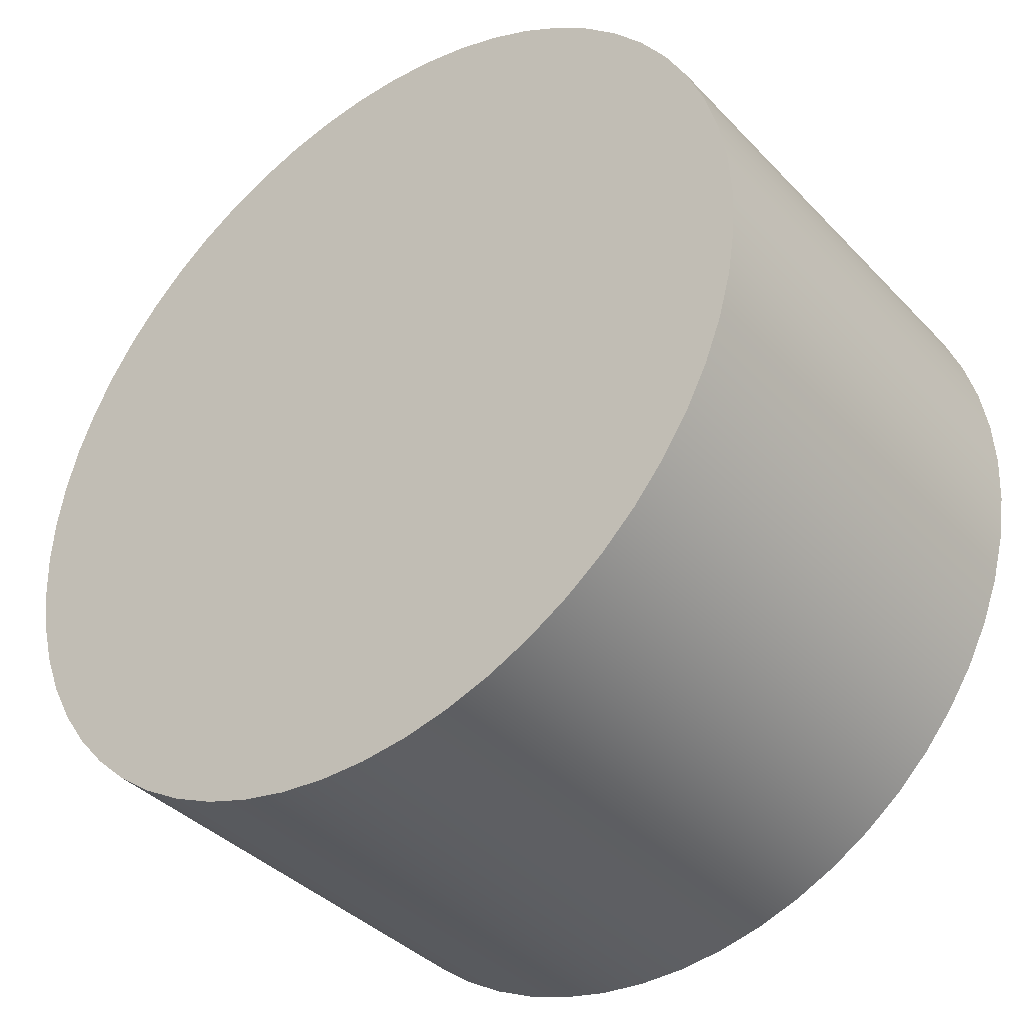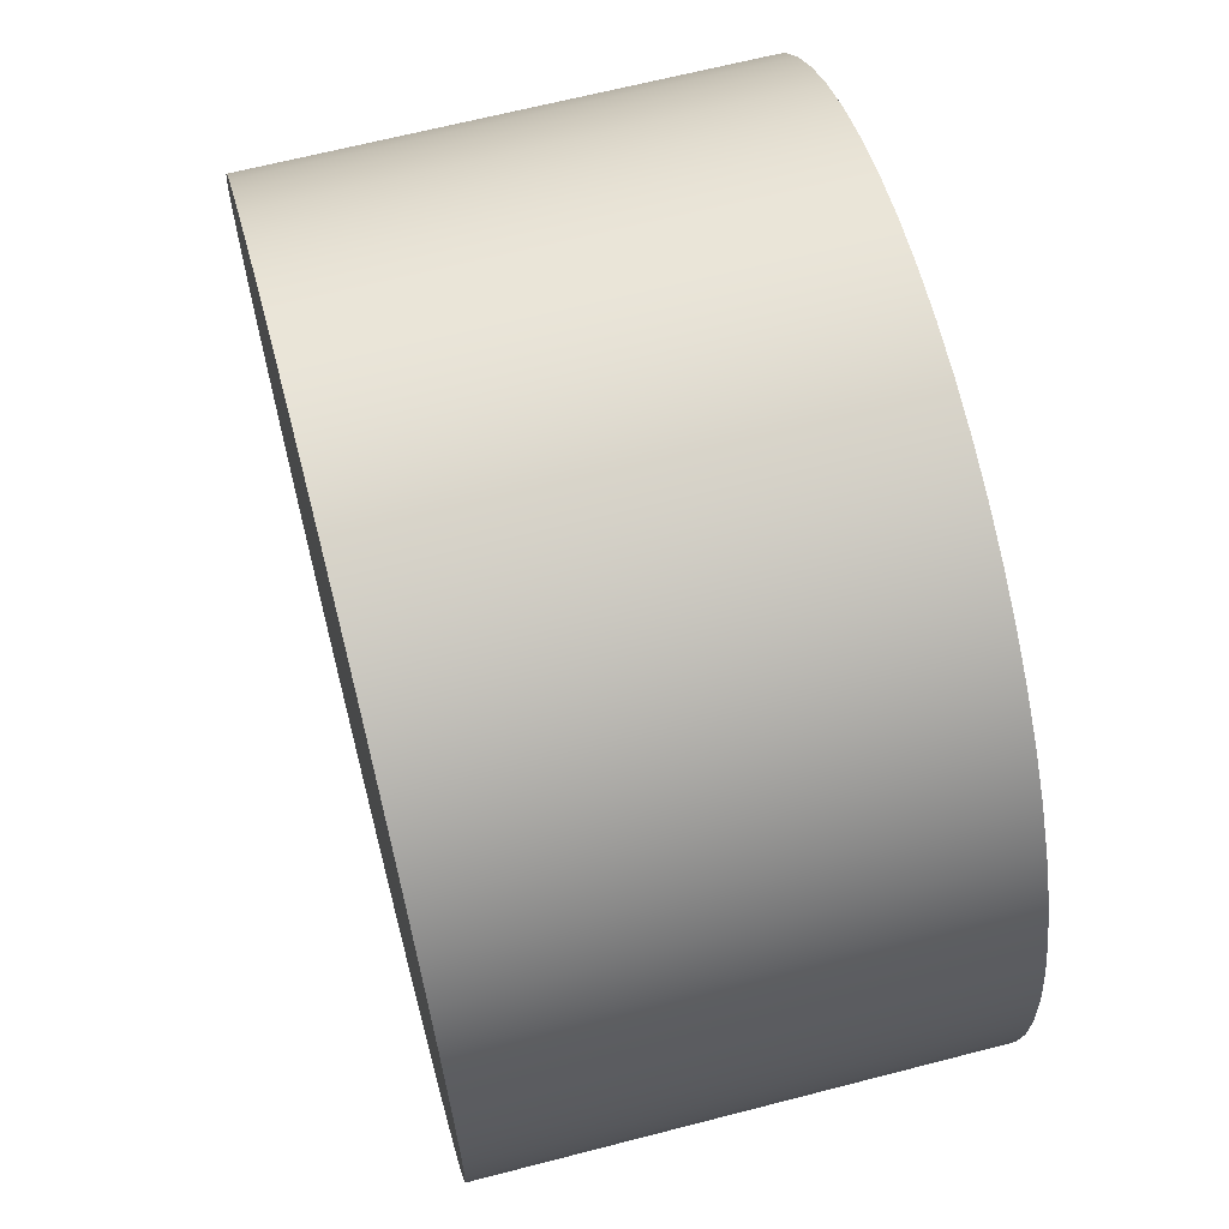
<metadata>
{"format":"obj","ext":"obj","renderer":"f3d","projection":"perspective","resolution":1024,"background":"white","views":[{"elev":-38.6,"azim":38.1,"up":"+Z"},{"elev":65.3,"azim":75.4,"up":"+Z"}]}
</metadata>
<code>
v 0.5 0.4 -6.123e-17
v 0.4969 0.4 0.05598
v 0.4875 0.4 0.1113
v 0.4719 0.4 0.1651
v 0.4505 0.4 0.2169
v 0.4234 0.4 0.266
v 0.3909 0.4 0.3117
v 0.3536 0.4 0.3536
v 0.3117 0.4 0.3909
v 0.266 0.4 0.4234
v 0.2169 0.4 0.4505
v 0.1651 0.4 0.4719
v 0.1113 0.4 0.4875
v 0.05598 0.4 0.4969
v -3.062e-17 0.4 0.5
v -0.05598 0.4 0.4969
v -0.1113 0.4 0.4875
v -0.1651 0.4 0.4719
v -0.2169 0.4 0.4505
v -0.266 0.4 0.4234
v -0.3117 0.4 0.3909
v -0.3536 0.4 0.3536
v -0.3909 0.4 0.3117
v -0.4234 0.4 0.266
v -0.4505 0.4 0.2169
v -0.4719 0.4 0.1651
v -0.4875 0.4 0.1113
v -0.4969 0.4 0.05598
v -0.5 0.4 0
v -0.4969 0.4 -0.05598
v -0.4875 0.4 -0.1113
v -0.4719 0.4 -0.1651
v -0.4505 0.4 -0.2169
v -0.4234 0.4 -0.266
v -0.3909 0.4 -0.3117
v -0.3536 0.4 -0.3536
v -0.3117 0.4 -0.3909
v -0.266 0.4 -0.4234
v -0.2169 0.4 -0.4505
v -0.1651 0.4 -0.4719
v -0.1113 0.4 -0.4875
v -0.05598 0.4 -0.4969
v -3.062e-17 0.4 -0.5
v 0.05598 0.4 -0.4969
v 0.1113 0.4 -0.4875
v 0.1651 0.4 -0.4719
v 0.2169 0.4 -0.4505
v 0.266 0.4 -0.4234
v 0.3117 0.4 -0.3909
v 0.3536 0.4 -0.3536
v 0.3909 0.4 -0.3117
v 0.4234 0.4 -0.266
v 0.4505 0.4 -0.2169
v 0.4719 0.4 -0.1651
v 0.4875 0.4 -0.1113
v 0.4969 0.4 -0.05598
v 0.5 0.6 -6.123e-17
v 0.4969 0.6 -0.05598
v 0.4875 0.6 -0.1113
v 0.4719 0.6 -0.1651
v 0.4505 0.6 -0.2169
v 0.4234 0.6 -0.266
v 0.3909 0.6 -0.3117
v 0.3536 0.6 -0.3536
v 0.3117 0.6 -0.3909
v 0.266 0.6 -0.4234
v 0.2169 0.6 -0.4505
v 0.1651 0.6 -0.4719
v 0.1113 0.6 -0.4875
v 0.05598 0.6 -0.4969
v -3.062e-17 0.6 -0.5
v -0.05598 0.6 -0.4969
v -0.1113 0.6 -0.4875
v -0.1651 0.6 -0.4719
v -0.2169 0.6 -0.4505
v -0.266 0.6 -0.4234
v -0.3117 0.6 -0.3909
v -0.3536 0.6 -0.3536
v -0.3909 0.6 -0.3117
v -0.4234 0.6 -0.266
v -0.4505 0.6 -0.2169
v -0.4719 0.6 -0.1651
v -0.4875 0.6 -0.1113
v -0.4969 0.6 -0.05598
v -0.5 0.6 0
v -0.4969 0.6 0.05598
v -0.4875 0.6 0.1113
v -0.4719 0.6 0.1651
v -0.4505 0.6 0.2169
v -0.4234 0.6 0.266
v -0.3909 0.6 0.3117
v -0.3536 0.6 0.3536
v -0.3117 0.6 0.3909
v -0.266 0.6 0.4234
v -0.2169 0.6 0.4505
v -0.1651 0.6 0.4719
v -0.1113 0.6 0.4875
v -0.05598 0.6 0.4969
v -3.062e-17 0.6 0.5
v 0.05598 0.6 0.4969
v 0.1113 0.6 0.4875
v 0.1651 0.6 0.4719
v 0.2169 0.6 0.4505
v 0.266 0.6 0.4234
v 0.3117 0.6 0.3909
v 0.3536 0.6 0.3536
v 0.3909 0.6 0.3117
v 0.4234 0.6 0.266
v 0.4505 0.6 0.2169
v 0.4719 0.6 0.1651
v 0.4875 0.6 0.1113
v 0.4969 0.6 0.05598
v 0.5 0.4 -6.123e-17
v 0.5 0.6 -6.123e-17
v -0.55 0 6.736e-17
v -0.5468 0 -0.05947
v -0.5371 0 -0.1182
v -0.5212 0 -0.1756
v -0.4992 0 -0.2309
v -0.4713 0 -0.2836
v -0.4379 0 -0.3328
v -0.3993 0 -0.3782
v -0.3561 0 -0.4192
v -0.3087 0 -0.4552
v -0.2576 0 -0.4859
v -0.2036 0 -0.5109
v -0.1471 0 -0.53
v -0.08898 0 -0.5428
v -0.02978 0 -0.5492
v 0.02978 0 -0.5492
v 0.08898 0 -0.5428
v 0.1471 0 -0.53
v 0.2036 0 -0.5109
v 0.2576 0 -0.4859
v 0.3087 0 -0.4552
v 0.3561 0 -0.4192
v 0.3993 0 -0.3782
v 0.4379 0 -0.3328
v 0.4713 0 -0.2836
v 0.4992 0 -0.2309
v 0.5212 0 -0.1756
v 0.5371 0 -0.1182
v 0.5468 0 -0.05947
v 0.55 0 0
v 0.5468 0 0.05947
v 0.5371 0 0.1182
v 0.5212 0 0.1756
v 0.4992 0 0.2309
v 0.4713 0 0.2836
v 0.4379 0 0.3328
v 0.3993 0 0.3782
v 0.3561 0 0.4192
v 0.3087 0 0.4552
v 0.2576 0 0.4859
v 0.2036 0 0.5109
v 0.1471 0 0.53
v 0.08898 0 0.5428
v 0.02978 0 0.5492
v -0.02978 0 0.5492
v -0.08898 0 0.5428
v -0.1471 0 0.53
v -0.2036 0 0.5109
v -0.2576 0 0.4859
v -0.3087 0 0.4552
v -0.3561 0 0.4192
v -0.3993 0 0.3782
v -0.4379 0 0.3328
v -0.4713 0 0.2836
v -0.4992 0 0.2309
v -0.5212 0 0.1756
v -0.5371 0 0.1182
v -0.5468 0 0.05947
v 0.5 0.6 -6.123e-17
v 0.4969 0.6 0.05598
v 0.4875 0.6 0.1113
v 0.4719 0.6 0.1651
v 0.4505 0.6 0.2169
v 0.4234 0.6 0.266
v 0.3909 0.6 0.3117
v 0.3536 0.6 0.3536
v 0.3117 0.6 0.3909
v 0.266 0.6 0.4234
v 0.2169 0.6 0.4505
v 0.1651 0.6 0.4719
v 0.1113 0.6 0.4875
v 0.05598 0.6 0.4969
v -3.062e-17 0.6 0.5
v -0.05598 0.6 0.4969
v -0.1113 0.6 0.4875
v -0.1651 0.6 0.4719
v -0.2169 0.6 0.4505
v -0.266 0.6 0.4234
v -0.3117 0.6 0.3909
v -0.3536 0.6 0.3536
v -0.3909 0.6 0.3117
v -0.4234 0.6 0.266
v -0.4505 0.6 0.2169
v -0.4719 0.6 0.1651
v -0.4875 0.6 0.1113
v -0.4969 0.6 0.05598
v -0.5 0.6 0
v -0.4969 0.6 -0.05598
v -0.4875 0.6 -0.1113
v -0.4719 0.6 -0.1651
v -0.4505 0.6 -0.2169
v -0.4234 0.6 -0.266
v -0.3909 0.6 -0.3117
v -0.3536 0.6 -0.3536
v -0.3117 0.6 -0.3909
v -0.266 0.6 -0.4234
v -0.2169 0.6 -0.4505
v -0.1651 0.6 -0.4719
v -0.1113 0.6 -0.4875
v -0.05598 0.6 -0.4969
v -3.062e-17 0.6 -0.5
v 0.05598 0.6 -0.4969
v 0.1113 0.6 -0.4875
v 0.1651 0.6 -0.4719
v 0.2169 0.6 -0.4505
v 0.266 0.6 -0.4234
v 0.3117 0.6 -0.3909
v 0.3536 0.6 -0.3536
v 0.3909 0.6 -0.3117
v 0.4234 0.6 -0.266
v 0.4505 0.6 -0.2169
v 0.4719 0.6 -0.1651
v 0.4875 0.6 -0.1113
v 0.4969 0.6 -0.05598
v -0.55 0.6 6.736e-17
v -0.5468 0.6 0.05947
v -0.5371 0.6 0.1182
v -0.5212 0.6 0.1756
v -0.4992 0.6 0.2309
v -0.4713 0.6 0.2836
v -0.4379 0.6 0.3328
v -0.3993 0.6 0.3782
v -0.3561 0.6 0.4192
v -0.3087 0.6 0.4552
v -0.2576 0.6 0.4859
v -0.2036 0.6 0.5109
v -0.1471 0.6 0.53
v -0.08898 0.6 0.5428
v -0.02978 0.6 0.5492
v 0.02978 0.6 0.5492
v 0.08898 0.6 0.5428
v 0.1471 0.6 0.53
v 0.2036 0.6 0.5109
v 0.2576 0.6 0.4859
v 0.3087 0.6 0.4552
v 0.3561 0.6 0.4192
v 0.3993 0.6 0.3782
v 0.4379 0.6 0.3328
v 0.4713 0.6 0.2836
v 0.4992 0.6 0.2309
v 0.5212 0.6 0.1756
v 0.5371 0.6 0.1182
v 0.5468 0.6 0.05947
v 0.55 0.6 0
v 0.5468 0.6 -0.05947
v 0.5371 0.6 -0.1182
v 0.5212 0.6 -0.1756
v 0.4992 0.6 -0.2309
v 0.4713 0.6 -0.2836
v 0.4379 0.6 -0.3328
v 0.3993 0.6 -0.3782
v 0.3561 0.6 -0.4192
v 0.3087 0.6 -0.4552
v 0.2576 0.6 -0.4859
v 0.2036 0.6 -0.5109
v 0.1471 0.6 -0.53
v 0.08898 0.6 -0.5428
v 0.02978 0.6 -0.5492
v -0.02978 0.6 -0.5492
v -0.08898 0.6 -0.5428
v -0.1471 0.6 -0.53
v -0.2036 0.6 -0.5109
v -0.2576 0.6 -0.4859
v -0.3087 0.6 -0.4552
v -0.3561 0.6 -0.4192
v -0.3993 0.6 -0.3782
v -0.4379 0.6 -0.3328
v -0.4713 0.6 -0.2836
v -0.4992 0.6 -0.2309
v -0.5212 0.6 -0.1756
v -0.5371 0.6 -0.1182
v -0.5468 0.6 -0.05947
v 0.5 0.4 -6.123e-17
v 0.4969 0.4 -0.05598
v 0.4875 0.4 -0.1113
v 0.4719 0.4 -0.1651
v 0.4505 0.4 -0.2169
v 0.4234 0.4 -0.266
v 0.3909 0.4 -0.3117
v 0.3536 0.4 -0.3536
v 0.3117 0.4 -0.3909
v 0.266 0.4 -0.4234
v 0.2169 0.4 -0.4505
v 0.1651 0.4 -0.4719
v 0.1113 0.4 -0.4875
v 0.05598 0.4 -0.4969
v -3.062e-17 0.4 -0.5
v -0.05598 0.4 -0.4969
v -0.1113 0.4 -0.4875
v -0.1651 0.4 -0.4719
v -0.2169 0.4 -0.4505
v -0.266 0.4 -0.4234
v -0.3117 0.4 -0.3909
v -0.3536 0.4 -0.3536
v -0.3909 0.4 -0.3117
v -0.4234 0.4 -0.266
v -0.4505 0.4 -0.2169
v -0.4719 0.4 -0.1651
v -0.4875 0.4 -0.1113
v -0.4969 0.4 -0.05598
v -0.5 0.4 0
v -0.4969 0.4 0.05598
v -0.4875 0.4 0.1113
v -0.4719 0.4 0.1651
v -0.4505 0.4 0.2169
v -0.4234 0.4 0.266
v -0.3909 0.4 0.3117
v -0.3536 0.4 0.3536
v -0.3117 0.4 0.3909
v -0.266 0.4 0.4234
v -0.2169 0.4 0.4505
v -0.1651 0.4 0.4719
v -0.1113 0.4 0.4875
v -0.05598 0.4 0.4969
v -3.062e-17 0.4 0.5
v 0.05598 0.4 0.4969
v 0.1113 0.4 0.4875
v 0.1651 0.4 0.4719
v 0.2169 0.4 0.4505
v 0.266 0.4 0.4234
v 0.3117 0.4 0.3909
v 0.3536 0.4 0.3536
v 0.3909 0.4 0.3117
v 0.4234 0.4 0.266
v 0.4505 0.4 0.2169
v 0.4719 0.4 0.1651
v 0.4875 0.4 0.1113
v 0.4969 0.4 0.05598
v -0.55 0.6 6.736e-17
v -0.5468 0.6 -0.05947
v -0.5371 0.6 -0.1182
v -0.5212 0.6 -0.1756
v -0.4992 0.6 -0.2309
v -0.4713 0.6 -0.2836
v -0.4379 0.6 -0.3328
v -0.3993 0.6 -0.3782
v -0.3561 0.6 -0.4192
v -0.3087 0.6 -0.4552
v -0.2576 0.6 -0.4859
v -0.2036 0.6 -0.5109
v -0.1471 0.6 -0.53
v -0.08898 0.6 -0.5428
v -0.02978 0.6 -0.5492
v 0.02978 0.6 -0.5492
v 0.08898 0.6 -0.5428
v 0.1471 0.6 -0.53
v 0.2036 0.6 -0.5109
v 0.2576 0.6 -0.4859
v 0.3087 0.6 -0.4552
v 0.3561 0.6 -0.4192
v 0.3993 0.6 -0.3782
v 0.4379 0.6 -0.3328
v 0.4713 0.6 -0.2836
v 0.4992 0.6 -0.2309
v 0.5212 0.6 -0.1756
v 0.5371 0.6 -0.1182
v 0.5468 0.6 -0.05947
v 0.55 0.6 0
v 0.5468 0.6 0.05947
v 0.5371 0.6 0.1182
v 0.5212 0.6 0.1756
v 0.4992 0.6 0.2309
v 0.4713 0.6 0.2836
v 0.4379 0.6 0.3328
v 0.3993 0.6 0.3782
v 0.3561 0.6 0.4192
v 0.3087 0.6 0.4552
v 0.2576 0.6 0.4859
v 0.2036 0.6 0.5109
v 0.1471 0.6 0.53
v 0.08898 0.6 0.5428
v 0.02978 0.6 0.5492
v -0.02978 0.6 0.5492
v -0.08898 0.6 0.5428
v -0.1471 0.6 0.53
v -0.2036 0.6 0.5109
v -0.2576 0.6 0.4859
v -0.3087 0.6 0.4552
v -0.3561 0.6 0.4192
v -0.3993 0.6 0.3782
v -0.4379 0.6 0.3328
v -0.4713 0.6 0.2836
v -0.4992 0.6 0.2309
v -0.5212 0.6 0.1756
v -0.5371 0.6 0.1182
v -0.5468 0.6 0.05947
v -0.55 0 6.736e-17
v -0.5468 0 0.05947
v -0.5371 0 0.1182
v -0.5212 0 0.1756
v -0.4992 0 0.2309
v -0.4713 0 0.2836
v -0.4379 0 0.3328
v -0.3993 0 0.3782
v -0.3561 0 0.4192
v -0.3087 0 0.4552
v -0.2576 0 0.4859
v -0.2036 0 0.5109
v -0.1471 0 0.53
v -0.08898 0 0.5428
v -0.02978 0 0.5492
v 0.02978 0 0.5492
v 0.08898 0 0.5428
v 0.1471 0 0.53
v 0.2036 0 0.5109
v 0.2576 0 0.4859
v 0.3087 0 0.4552
v 0.3561 0 0.4192
v 0.3993 0 0.3782
v 0.4379 0 0.3328
v 0.4713 0 0.2836
v 0.4992 0 0.2309
v 0.5212 0 0.1756
v 0.5371 0 0.1182
v 0.5468 0 0.05947
v 0.55 0 0
v 0.5468 0 -0.05947
v 0.5371 0 -0.1182
v 0.5212 0 -0.1756
v 0.4992 0 -0.2309
v 0.4713 0 -0.2836
v 0.4379 0 -0.3328
v 0.3993 0 -0.3782
v 0.3561 0 -0.4192
v 0.3087 0 -0.4552
v 0.2576 0 -0.4859
v 0.2036 0 -0.5109
v 0.1471 0 -0.53
v 0.08898 0 -0.5428
v 0.02978 0 -0.5492
v -0.02978 0 -0.5492
v -0.08898 0 -0.5428
v -0.1471 0 -0.53
v -0.2036 0 -0.5109
v -0.2576 0 -0.4859
v -0.3087 0 -0.4552
v -0.3561 0 -0.4192
v -0.3993 0 -0.3782
v -0.4379 0 -0.3328
v -0.4713 0 -0.2836
v -0.4992 0 -0.2309
v -0.5212 0 -0.1756
v -0.5371 0 -0.1182
v -0.5468 0 -0.05947
v -0.55 0 6.736e-17
v -0.55 0.6 6.736e-17
f 2 112 1
f 1 112 114
f 113 57 56
f 56 57 58
f 56 58 59
f 2 3 112
f 112 3 111
f 111 3 4
f 111 4 110
f 110 4 5
f 110 5 109
f 109 5 6
f 109 6 108
f 108 6 7
f 108 7 107
f 107 7 8
f 107 8 106
f 106 8 9
f 106 9 105
f 105 9 10
f 105 10 104
f 104 10 11
f 104 11 103
f 103 11 12
f 103 12 102
f 102 12 13
f 102 13 101
f 101 13 14
f 101 14 100
f 100 14 15
f 100 15 99
f 99 15 16
f 99 16 98
f 98 16 17
f 98 17 97
f 97 17 18
f 97 18 96
f 96 18 19
f 96 19 95
f 95 19 20
f 95 20 94
f 94 20 21
f 94 21 93
f 93 21 22
f 93 22 92
f 92 22 23
f 92 23 91
f 91 23 24
f 91 24 90
f 90 24 25
f 90 25 89
f 89 25 26
f 89 26 88
f 88 26 27
f 88 27 87
f 87 27 28
f 87 28 86
f 86 28 29
f 86 29 85
f 85 29 30
f 85 30 84
f 84 30 31
f 84 31 83
f 83 31 32
f 83 32 82
f 82 32 33
f 82 33 81
f 81 33 34
f 81 34 80
f 80 34 35
f 80 35 79
f 79 35 36
f 79 36 78
f 78 36 37
f 78 37 77
f 77 37 38
f 77 38 76
f 76 38 39
f 76 39 75
f 75 39 40
f 75 40 74
f 74 40 41
f 74 41 73
f 73 41 42
f 73 42 72
f 72 42 43
f 72 43 71
f 71 43 44
f 71 44 70
f 70 44 45
f 70 45 69
f 69 45 46
f 69 46 68
f 68 46 47
f 68 47 67
f 67 47 48
f 67 48 66
f 66 48 49
f 66 49 65
f 65 49 50
f 65 50 64
f 64 50 51
f 64 51 63
f 63 51 52
f 63 52 62
f 62 52 53
f 62 53 61
f 61 53 54
f 61 54 60
f 60 54 55
f 60 55 59
f 59 55 56
f 116 143 115
f 115 143 144
f 115 144 172
f 172 144 145
f 172 145 171
f 171 145 146
f 171 146 170
f 170 146 147
f 170 147 169
f 169 147 148
f 169 148 168
f 168 148 149
f 168 149 167
f 167 149 150
f 167 150 166
f 166 150 151
f 166 151 165
f 165 151 152
f 165 152 164
f 164 152 153
f 164 153 163
f 163 153 154
f 163 154 162
f 162 154 155
f 162 155 161
f 161 155 156
f 161 156 160
f 160 156 157
f 160 157 159
f 159 157 158
f 143 116 142
f 142 116 117
f 142 117 141
f 141 117 118
f 141 118 140
f 140 118 119
f 140 119 139
f 139 119 120
f 139 120 138
f 138 120 121
f 138 121 137
f 137 121 122
f 137 122 136
f 136 122 123
f 136 123 135
f 135 123 124
f 135 124 134
f 134 124 125
f 134 125 133
f 133 125 126
f 133 126 132
f 132 126 127
f 132 127 131
f 131 127 128
f 131 128 130
f 130 128 129
f 174 257 173
f 173 257 258
f 173 258 259
f 257 174 256
f 256 174 175
f 256 175 255
f 255 175 176
f 255 176 254
f 254 176 177
f 254 177 253
f 253 177 178
f 253 178 252
f 252 178 179
f 252 179 251
f 251 179 180
f 251 180 250
f 250 180 181
f 250 181 249
f 249 181 182
f 249 182 248
f 248 182 183
f 248 183 247
f 247 183 184
f 247 184 246
f 246 184 185
f 246 185 245
f 245 185 186
f 245 186 244
f 244 186 187
f 244 187 243
f 243 187 188
f 243 188 242
f 242 188 189
f 242 189 241
f 241 189 190
f 241 190 240
f 240 190 191
f 240 191 239
f 239 191 192
f 239 192 238
f 238 192 193
f 238 193 237
f 237 193 194
f 237 194 236
f 236 194 195
f 236 195 235
f 235 195 196
f 235 196 234
f 234 196 197
f 234 197 233
f 233 197 198
f 233 198 232
f 232 198 199
f 232 199 231
f 231 199 200
f 231 200 230
f 230 200 201
f 230 201 229
f 229 201 286
f 286 201 202
f 286 202 285
f 285 202 203
f 285 203 284
f 284 203 204
f 284 204 283
f 283 204 205
f 283 205 282
f 282 205 206
f 282 206 281
f 281 206 207
f 281 207 280
f 280 207 208
f 280 208 279
f 279 208 209
f 279 209 278
f 278 209 210
f 278 210 277
f 277 210 211
f 277 211 276
f 276 211 212
f 276 212 275
f 275 212 213
f 275 213 274
f 274 213 214
f 274 214 273
f 273 214 215
f 273 215 272
f 272 215 216
f 272 216 271
f 271 216 217
f 271 217 270
f 270 217 218
f 270 218 269
f 269 218 219
f 269 219 268
f 268 219 220
f 268 220 267
f 267 220 221
f 267 221 266
f 266 221 222
f 266 222 265
f 265 222 223
f 265 223 264
f 264 223 224
f 264 224 263
f 263 224 225
f 263 225 262
f 262 225 226
f 262 226 261
f 261 226 227
f 261 227 260
f 260 227 228
f 260 228 259
f 259 228 173
f 288 314 287
f 287 314 315
f 287 315 342
f 342 315 316
f 342 316 341
f 341 316 317
f 341 317 340
f 340 317 318
f 340 318 339
f 339 318 319
f 339 319 338
f 338 319 320
f 338 320 337
f 337 320 321
f 337 321 336
f 336 321 322
f 336 322 335
f 335 322 323
f 335 323 334
f 334 323 324
f 334 324 333
f 333 324 325
f 333 325 332
f 332 325 326
f 332 326 331
f 331 326 327
f 331 327 330
f 330 327 328
f 330 328 329
f 314 288 313
f 313 288 289
f 313 289 312
f 312 289 290
f 312 290 311
f 311 290 291
f 311 291 310
f 310 291 292
f 310 292 309
f 309 292 293
f 309 293 308
f 308 293 294
f 308 294 307
f 307 294 295
f 307 295 306
f 306 295 296
f 306 296 305
f 305 296 297
f 305 297 304
f 304 297 298
f 304 298 303
f 303 298 299
f 303 299 302
f 302 299 300
f 302 300 301
f 344 458 343
f 343 458 459
f 460 401 400
f 400 401 402
f 400 402 399
f 399 402 403
f 399 403 398
f 398 403 404
f 398 404 397
f 397 404 405
f 397 405 396
f 396 405 406
f 396 406 395
f 395 406 407
f 395 407 394
f 394 407 408
f 394 408 393
f 393 408 409
f 393 409 392
f 392 409 410
f 392 410 391
f 391 410 411
f 391 411 390
f 390 411 412
f 390 412 389
f 389 412 413
f 389 413 388
f 388 413 414
f 388 414 387
f 387 414 415
f 387 415 386
f 386 415 416
f 386 416 385
f 385 416 417
f 385 417 384
f 384 417 418
f 384 418 383
f 383 418 419
f 383 419 382
f 382 419 420
f 382 420 381
f 381 420 421
f 381 421 380
f 380 421 422
f 380 422 379
f 379 422 423
f 379 423 378
f 378 423 424
f 378 424 377
f 377 424 425
f 377 425 376
f 376 425 426
f 376 426 375
f 375 426 427
f 375 427 374
f 374 427 428
f 374 428 373
f 373 428 429
f 373 429 372
f 372 429 430
f 372 430 371
f 371 430 431
f 371 431 370
f 370 431 432
f 370 432 369
f 369 432 433
f 369 433 368
f 368 433 434
f 368 434 367
f 367 434 435
f 367 435 366
f 366 435 436
f 366 436 365
f 365 436 437
f 365 437 364
f 364 437 438
f 364 438 363
f 363 438 439
f 363 439 362
f 362 439 440
f 362 440 361
f 361 440 441
f 361 441 360
f 360 441 442
f 360 442 359
f 359 442 443
f 359 443 358
f 358 443 444
f 358 444 357
f 357 444 445
f 357 445 356
f 356 445 446
f 356 446 355
f 355 446 447
f 355 447 354
f 354 447 448
f 354 448 353
f 353 448 449
f 353 449 352
f 352 449 450
f 352 450 351
f 351 450 451
f 351 451 350
f 350 451 452
f 350 452 349
f 349 452 453
f 349 453 348
f 348 453 454
f 348 454 347
f 347 454 455
f 347 455 346
f 346 455 456
f 346 456 345
f 345 456 457
f 345 457 344
f 344 457 458

</code>
